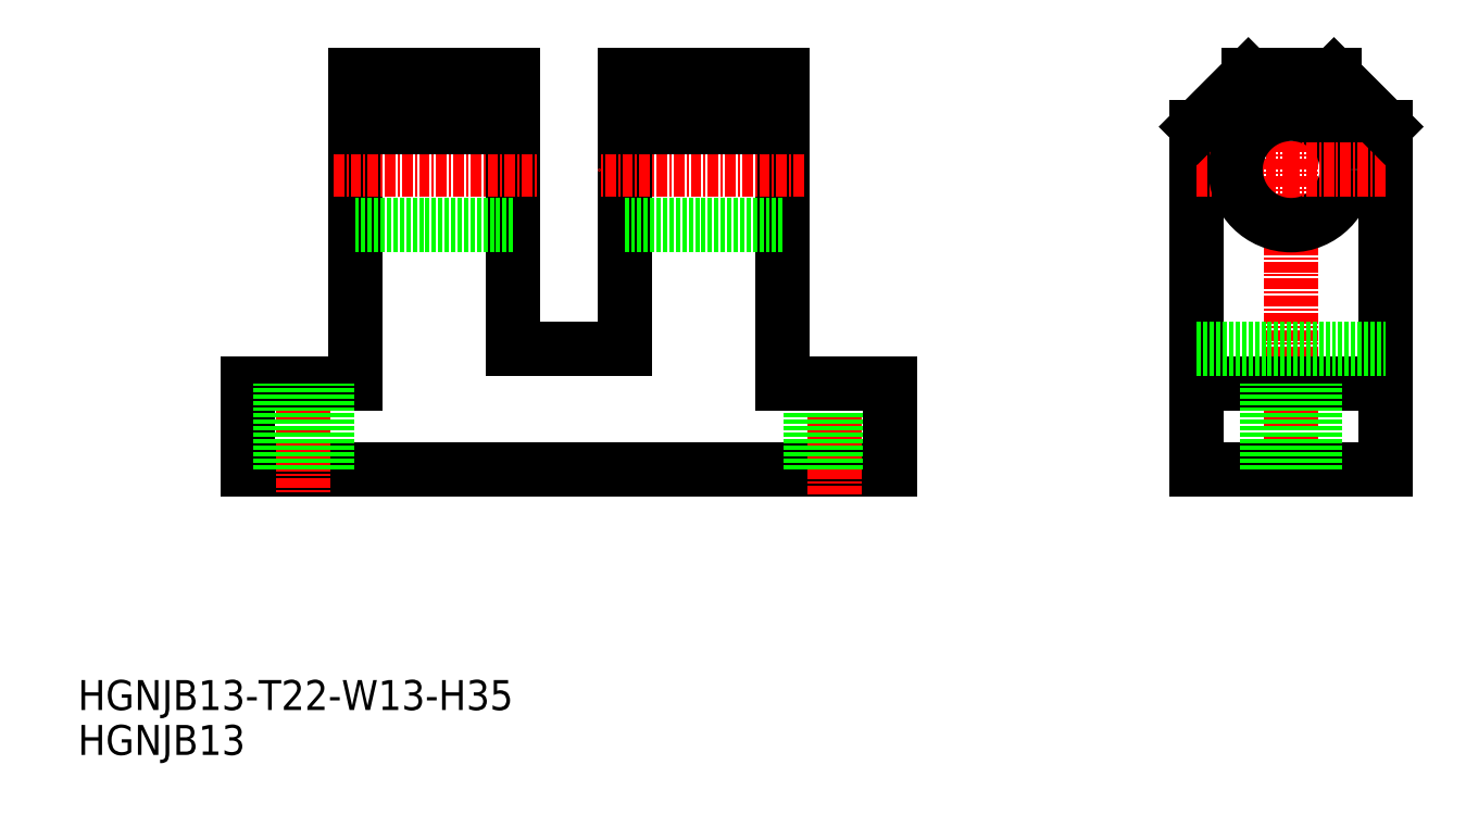
<metadata>
{"format":"dxf","ext":"dxf","renderer":"ezdxf+matplotlib","layout":"modelspace","background":"white","min_lineweight":24,"dpi":150}
</metadata>
<code>
0
SECTION
2
ENTITIES
0
TEXT
8
0
10
0.4548
20
0.9285
30
0
40
3.5
1
HGNJB13
0
TEXT
8
0
10
0.4548
20
6.175
30
0
40
3.5
1
HGNJB13-T22-W13-H35
0
LINE
8
0
10
95.32
20
34.33
30
0
11
20.32
21
34.33
31
0
0
LINE
8
CENTER
10
26.82
20
47.33
30
0
11
26.82
21
31.33
31
0
0
LINE
8
0
10
20.32
20
34.33
30
0
11
20.32
21
44.33
31
0
0
LINE
8
0
10
20.32
20
44.33
30
0
11
32.82
21
44.33
31
0
0
LINE
8
CENTER
10
88.82
20
46.33
30
0
11
88.82
21
31.33
31
0
0
LINE
8
0
10
91.57
20
34.33
30
0
11
91.57
21
44.33
31
0
0
LINE
8
0
10
86.07
20
34.33
30
0
11
86.07
21
44.33
31
0
0
LINE
8
0
10
95.32
20
34.33
30
0
11
95.32
21
44.33
31
0
0
LINE
8
0
10
32.82
20
80.33
30
0
11
32.82
21
44.33
31
0
0
LINE
8
0
10
51.32
20
48.33
30
0
11
51.32
21
80.33
31
0
0
LINE
8
0
10
51.32
20
62.83
30
0
11
32.82
21
62.83
31
0
0
LINE
8
CENTER
10
30.32
20
69.33
30
0
11
54.32
21
69.33
31
0
0
LINE
8
0
10
51.32
20
75.83
30
0
11
32.82
21
75.83
31
0
0
LINE
8
0
10
51.32
20
80.33
30
0
11
32.82
21
80.33
31
0
0
LINE
8
0
10
51.32
20
74.33
30
0
11
32.82
21
74.33
31
0
0
LINE
8
CENTER
10
142.2
20
31.33
30
0
11
142.2
21
83.33
31
0
0
LINE
8
0
10
131.2
20
34.33
30
0
11
131.2
21
74.33
31
0
0
LINE
8
0
10
153.2
20
34.33
30
0
11
153.2
21
74.33
31
0
0
LINE
8
0
10
142.2
20
34.33
30
0
11
131.2
21
34.33
31
0
0
LINE
8
0
10
142.2
20
34.33
30
0
11
153.2
21
34.33
31
0
0
LINE
8
CENTER
10
131.2
20
69.33
30
0
11
142.2
21
69.33
31
0
0
LINE
8
0
10
137.2
20
80.33
30
0
11
142.2
21
80.33
31
0
0
LINE
8
0
10
131.2
20
44.33
30
0
11
142.2
21
44.33
31
0
0
CIRCLE
8
0
10
142.2
20
69.33
30
0
40
6.5
0
LINE
8
0
10
153.2
20
44.33
30
0
11
142.2
21
44.33
31
0
0
LINE
8
CENTER
10
153.2
20
69.33
30
0
11
142.2
21
69.33
31
0
0
LINE
8
0
10
147.2
20
80.33
30
0
11
142.2
21
80.33
31
0
0
LINE
8
0
10
131.2
20
48.33
30
0
11
153.2
21
48.33
31
0
0
LINE
8
0
10
82.82
20
80.33
30
0
11
82.82
21
44.33
31
0
0
LINE
8
0
10
64.32
20
48.33
30
0
11
64.32
21
80.33
31
0
0
LINE
8
0
10
64.32
20
62.83
30
0
11
82.82
21
62.83
31
0
0
LINE
8
CENTER
10
85.32
20
69.33
30
0
11
61.32
21
69.33
31
0
0
LINE
8
0
10
64.32
20
75.83
30
0
11
82.82
21
75.83
31
0
0
LINE
8
0
10
64.32
20
80.33
30
0
11
82.82
21
80.33
31
0
0
LINE
8
0
10
64.32
20
74.33
30
0
11
82.82
21
74.33
31
0
0
LINE
8
0
10
82.82
20
44.33
30
0
11
95.32
21
44.33
31
0
0
LINE
8
0
10
64.32
20
48.33
30
0
11
51.32
21
48.33
31
0
0
LINE
8
0
10
145
20
34.33
30
0
11
145
21
44.33
31
0
0
LINE
8
0
10
139.5
20
34.33
30
0
11
139.5
21
44.33
31
0
0
LINE
8
0
10
29.57
20
34.33
30
0
11
29.57
21
44.33
31
0
0
LINE
8
0
10
24.07
20
34.33
30
0
11
24.07
21
44.33
31
0
0
LINE
8
0
10
137.2
20
80.33
30
0
11
131.2
21
74.33
31
0
0
LINE
8
0
10
147.2
20
80.33
30
0
11
153.2
21
74.33
31
0
0
ENDSEC
0
EOF

</code>
